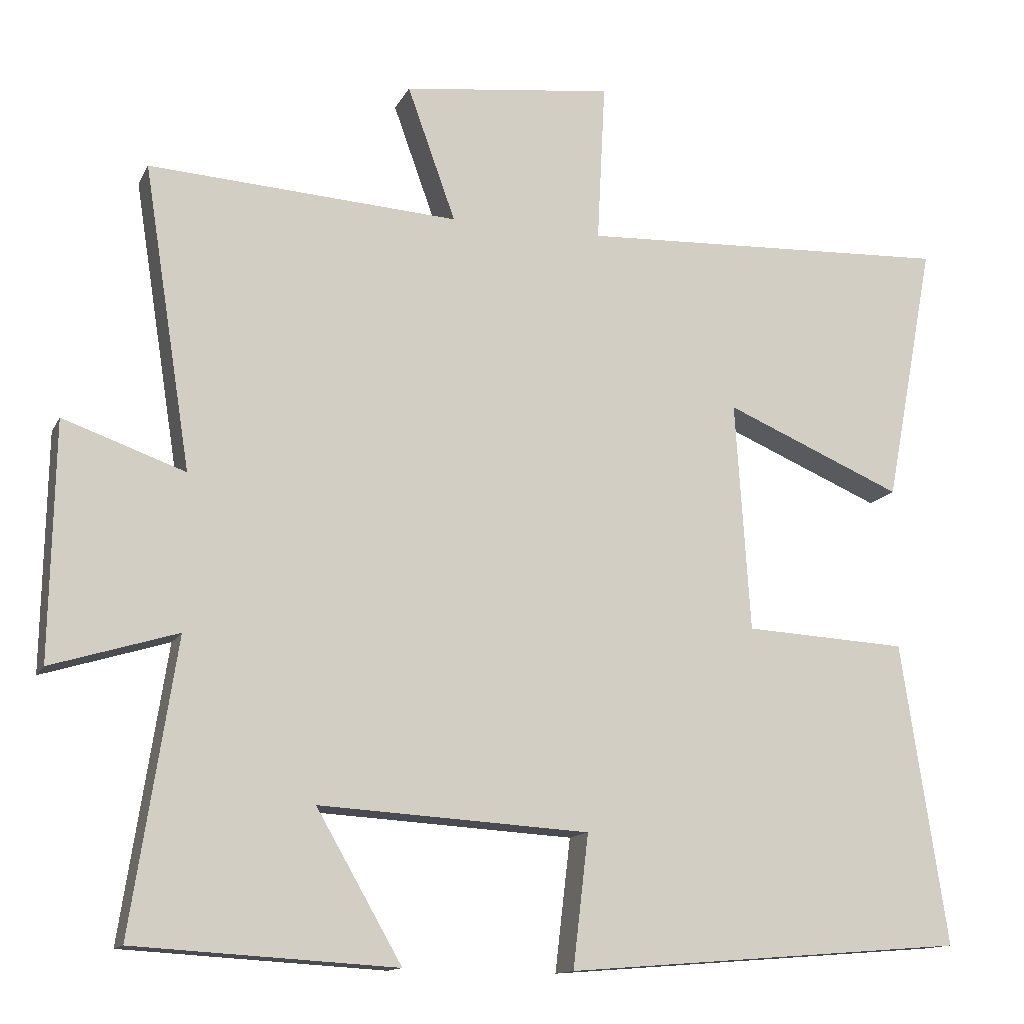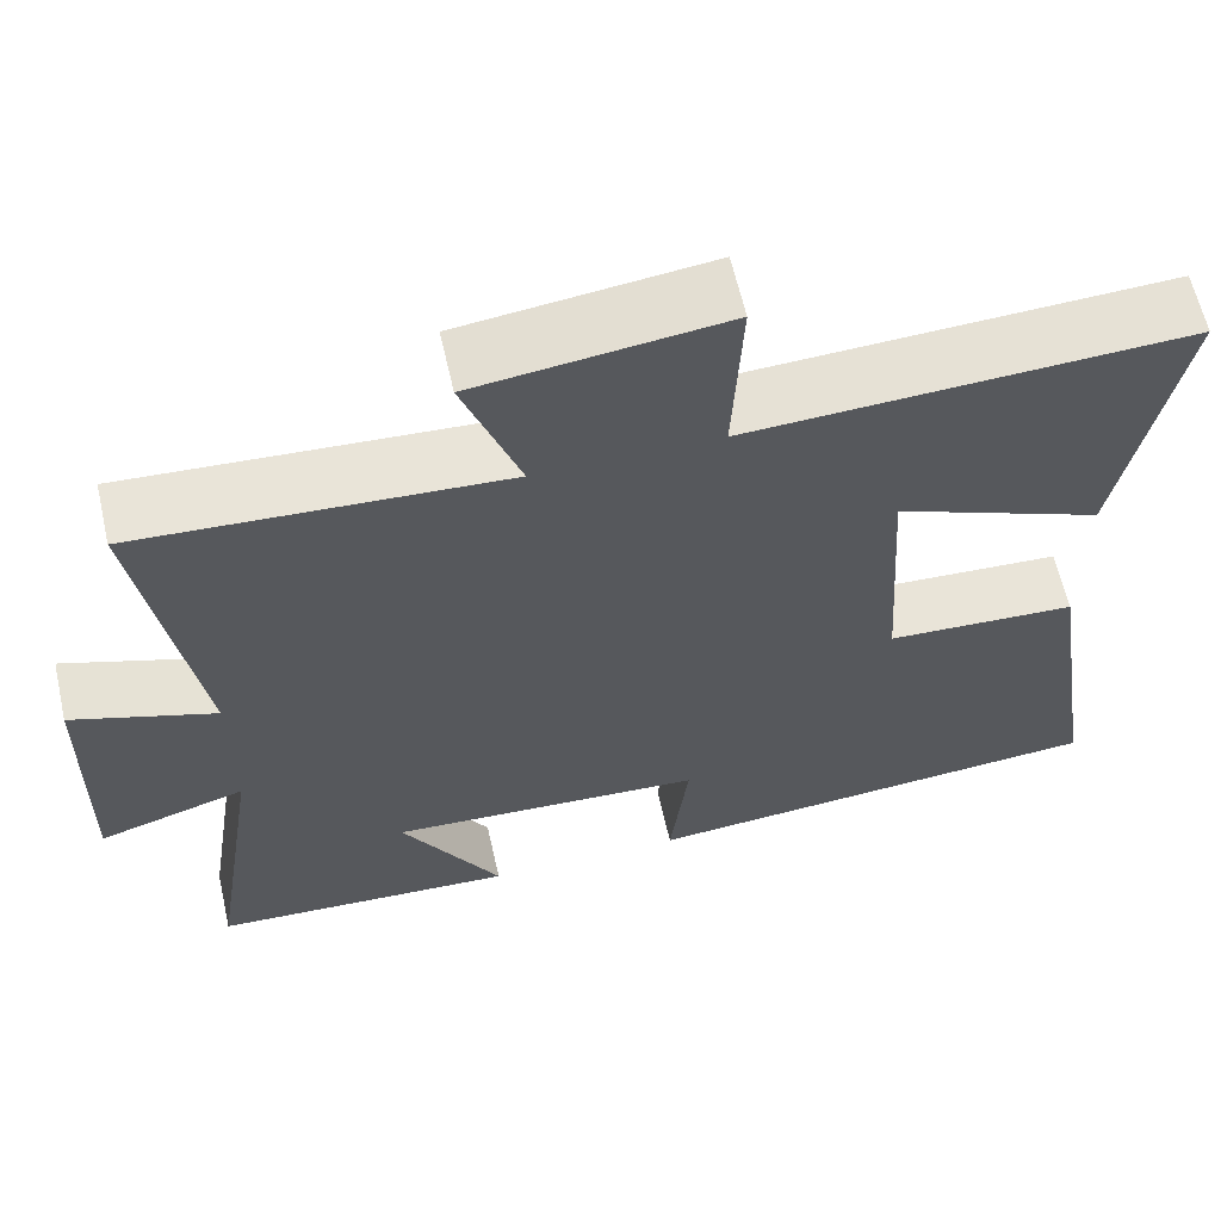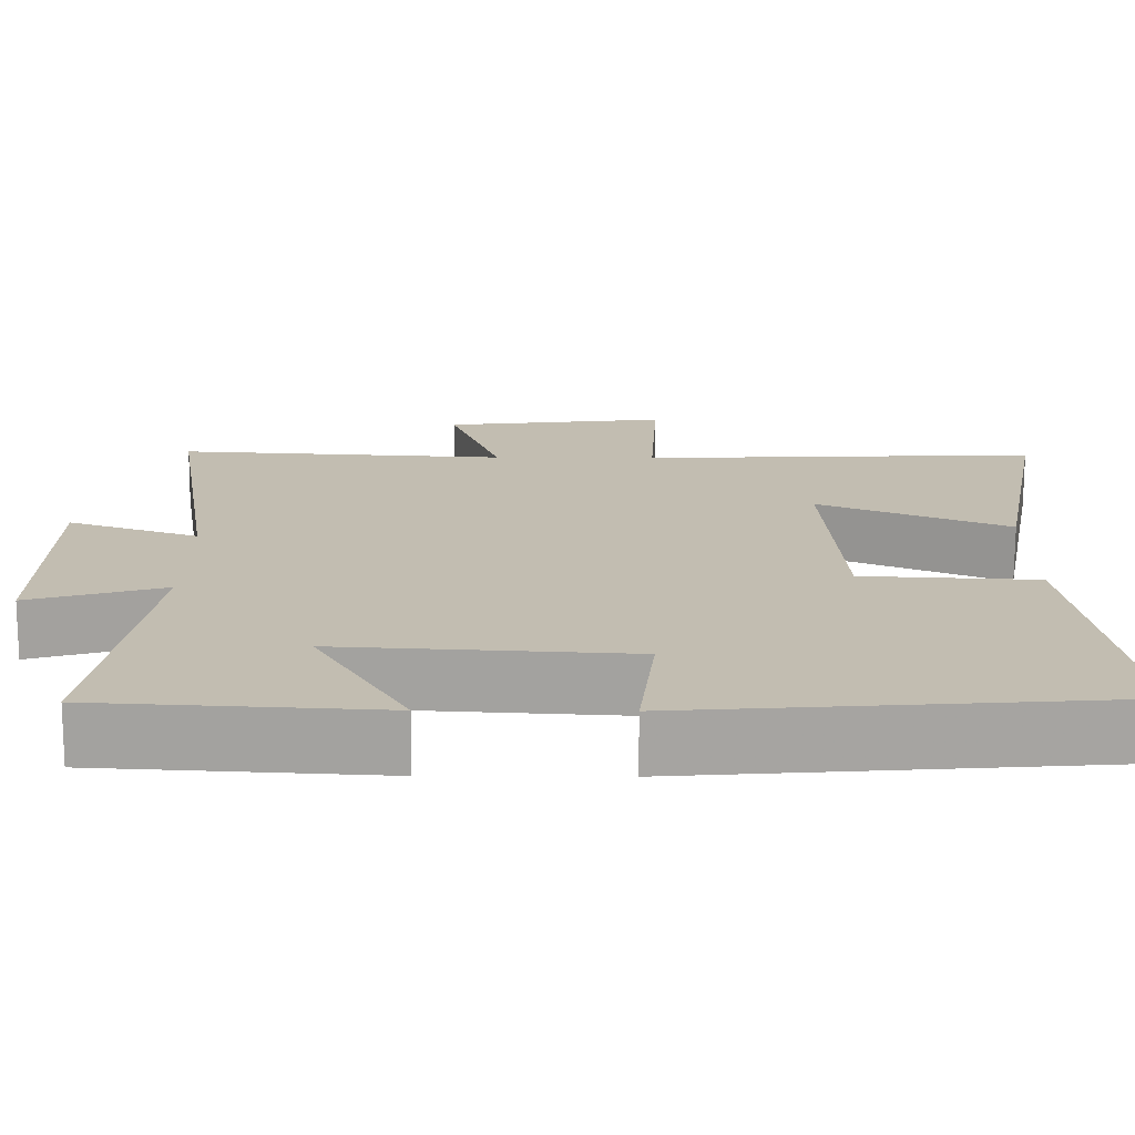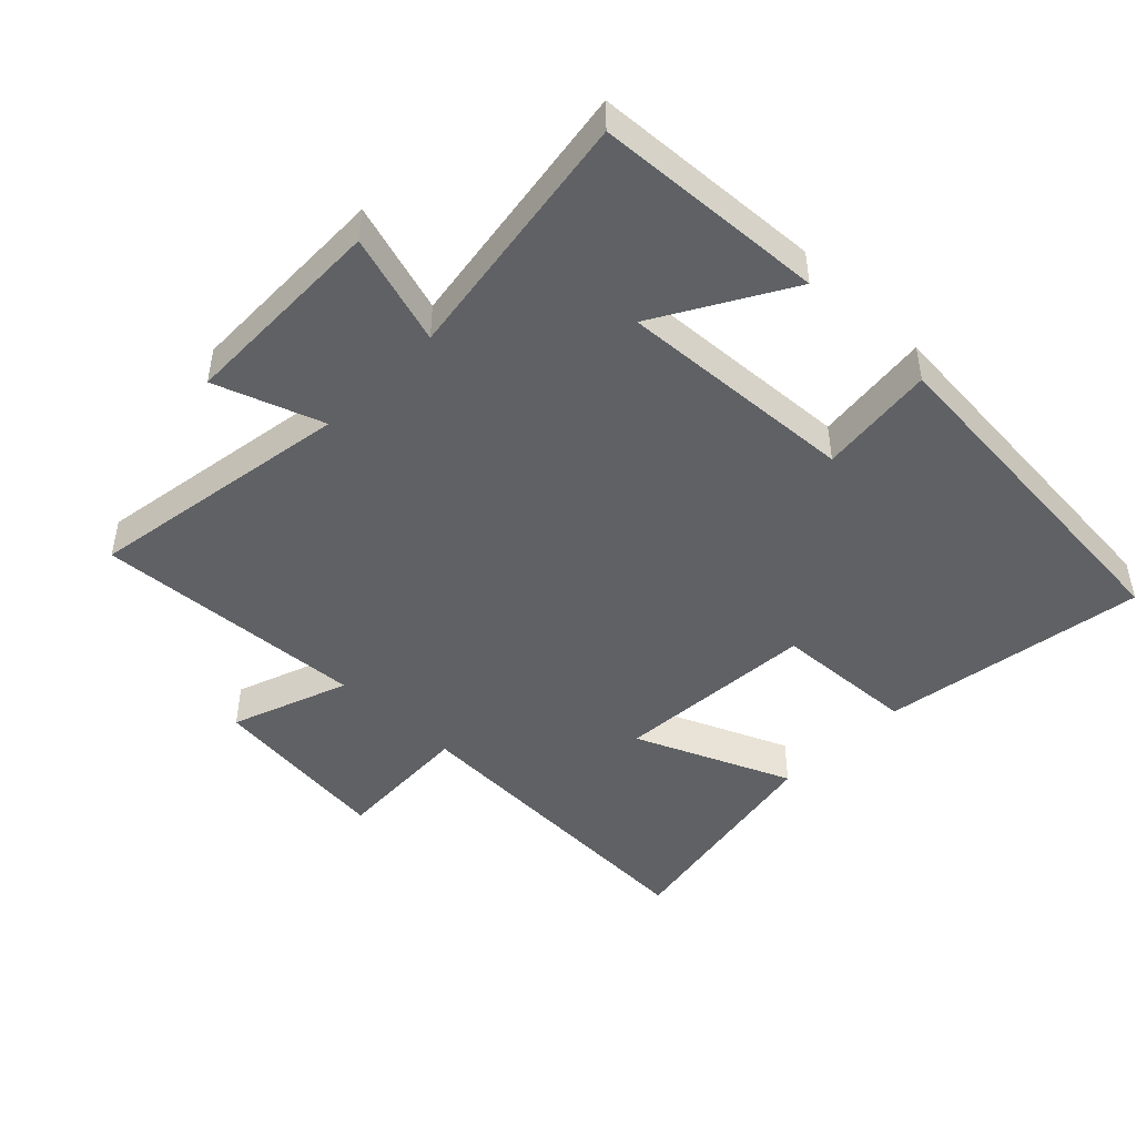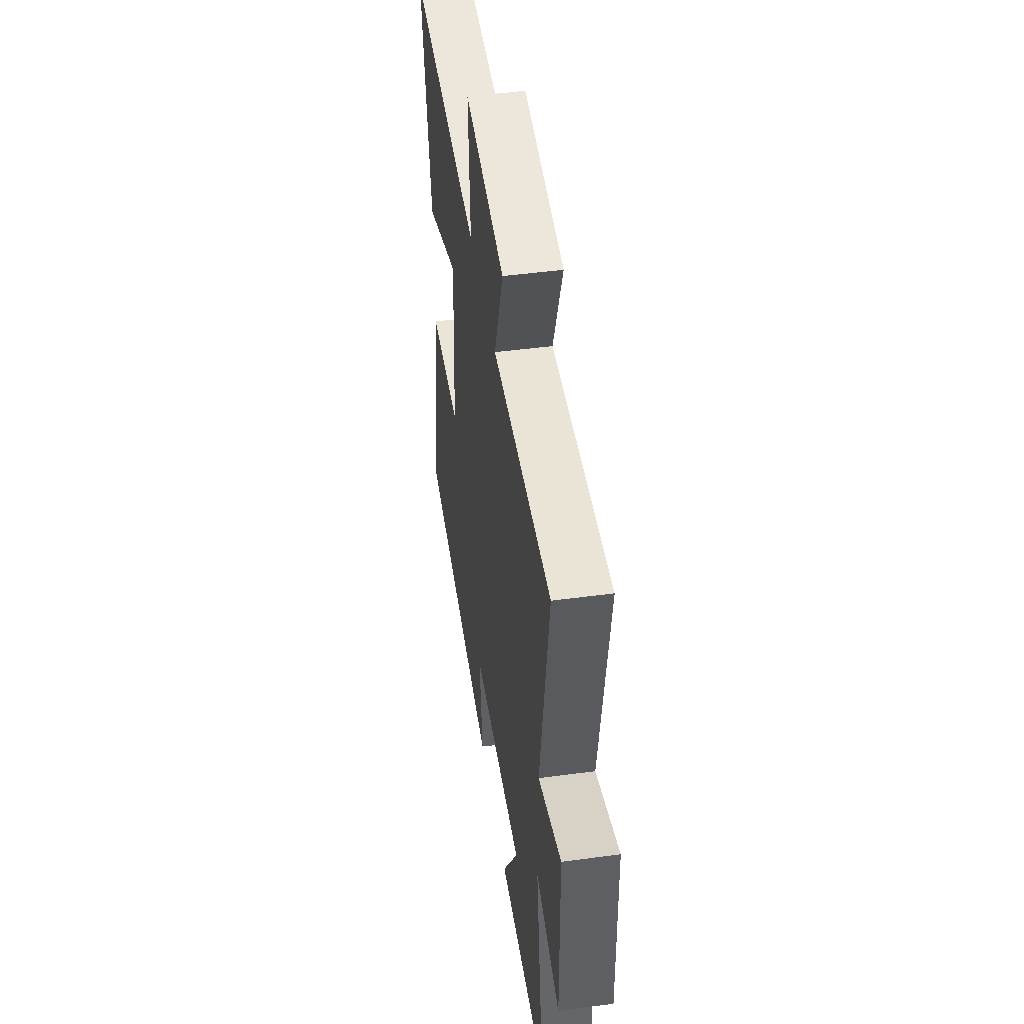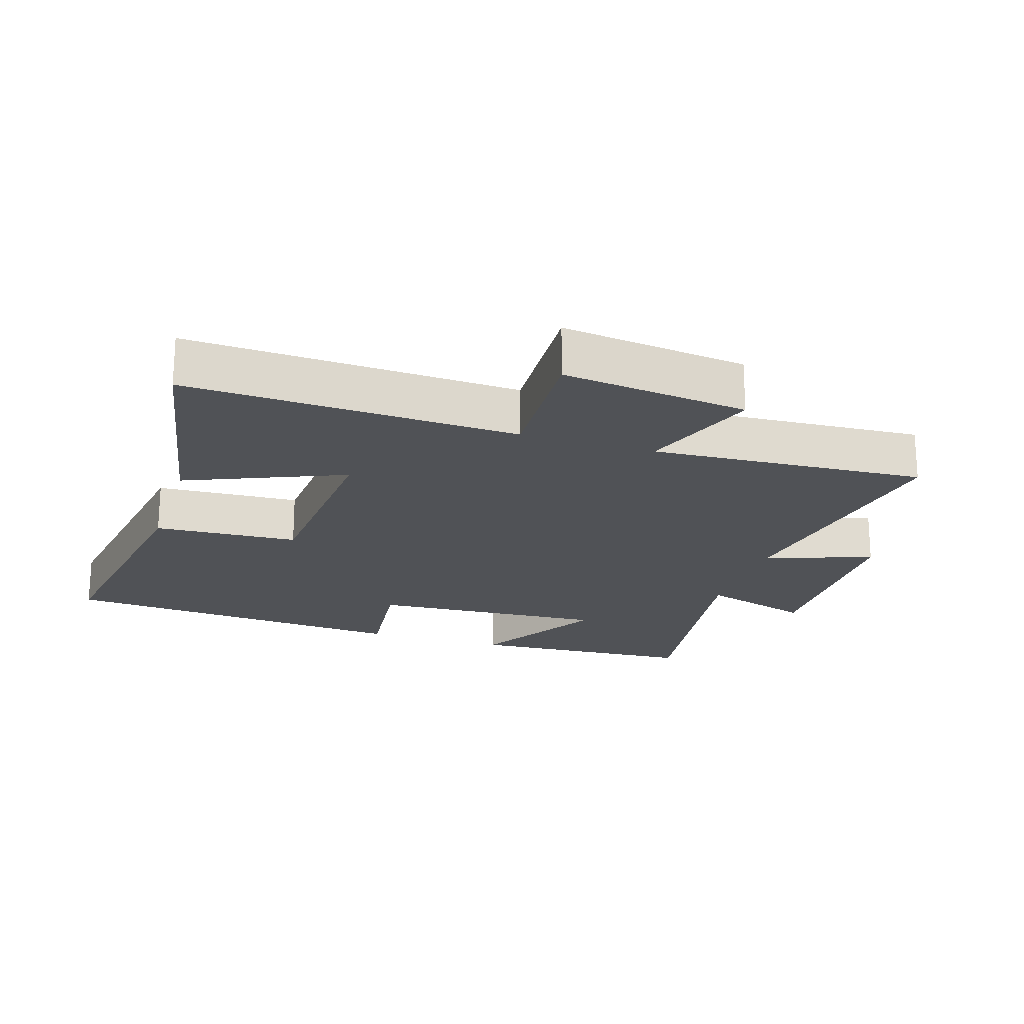
<metadata>
{"format":"obj","ext":"obj","renderer":"f3d","projection":"perspective","resolution":1024,"background":"white","views":[{"elev":-13.4,"azim":161.6,"up":"+Z"},{"elev":62.2,"azim":167.2,"up":"+Z"},{"elev":-73.1,"azim":179.8,"up":"+Z"},{"elev":-46.3,"azim":135.6,"up":"+Y"},{"elev":47.6,"azim":81.4,"up":"+Z"},{"elev":-20.7,"azim":-17.8,"up":"+Y"}]}
</metadata>
<code>
v -0.562 0.07 -0.457
v -0.5 0.07 -0.05
v -0.28 0.07 -0.038
v -0.26 0.07 0.272
v -0.5 0.07 0.17
v -0.567 0.07 0.522
v -0.062 0.07 0.5
v -0.073 0.07 0.715
v 0.211 0.07 0.681
v 0.146 0.07 0.5
v 0.564 0.07 0.526
v 0.5 0.07 0.118
v 0.664 0.07 0.176
v 0.67 0.07 -0.142
v 0.5 0.07 -0.09
v 0.56 0.07 -0.479
v 0.208 0.07 -0.5
v 0.323 0.07 -0.3
v -0.041 0.07 -0.322
v -0.02 0.07 -0.5
v -0.562 0 -0.457
v -0.5 0 -0.05
v -0.28 0 -0.038
v -0.26 0 0.272
v -0.5 0 0.17
v -0.567 0 0.522
v -0.062 0 0.5
v -0.073 0 0.715
v 0.211 0 0.681
v 0.146 0 0.5
v 0.564 0 0.526
v 0.5 0 0.118
v 0.664 0 0.176
v 0.67 0 -0.142
v 0.5 0 -0.09
v 0.56 0 -0.479
v 0.208 0 -0.5
v 0.323 0 -0.3
v -0.041 0 -0.322
v -0.02 0 -0.5
f 1 2 3
f 20 1 3
f 19 20 3
f 18 19 3 4
f 15 16 17 18
f 15 18 4
f 12 13 14 15
f 12 15 4
f 10 11 12 4
f 7 8 9 10
f 7 10 4 5
f 5 6 7
f 23 22 21
f 23 21 40
f 23 40 39
f 24 23 39 38
f 38 37 36 35
f 24 38 35
f 35 34 33 32
f 24 35 32
f 24 32 31 30
f 30 29 28 27
f 25 24 30 27
f 27 26 25
f 1 21 22 2
f 2 22 23 3
f 3 23 24 4
f 4 24 25 5
f 5 25 26 6
f 6 26 27 7
f 7 27 28 8
f 8 28 29 9
f 9 29 30 10
f 10 30 31 11
f 11 31 32 12
f 12 32 33 13
f 13 33 34 14
f 14 34 35 15
f 15 35 36 16
f 16 36 37 17
f 17 37 38 18
f 18 38 39 19
f 19 39 40 20
f 20 40 21 1

</code>
